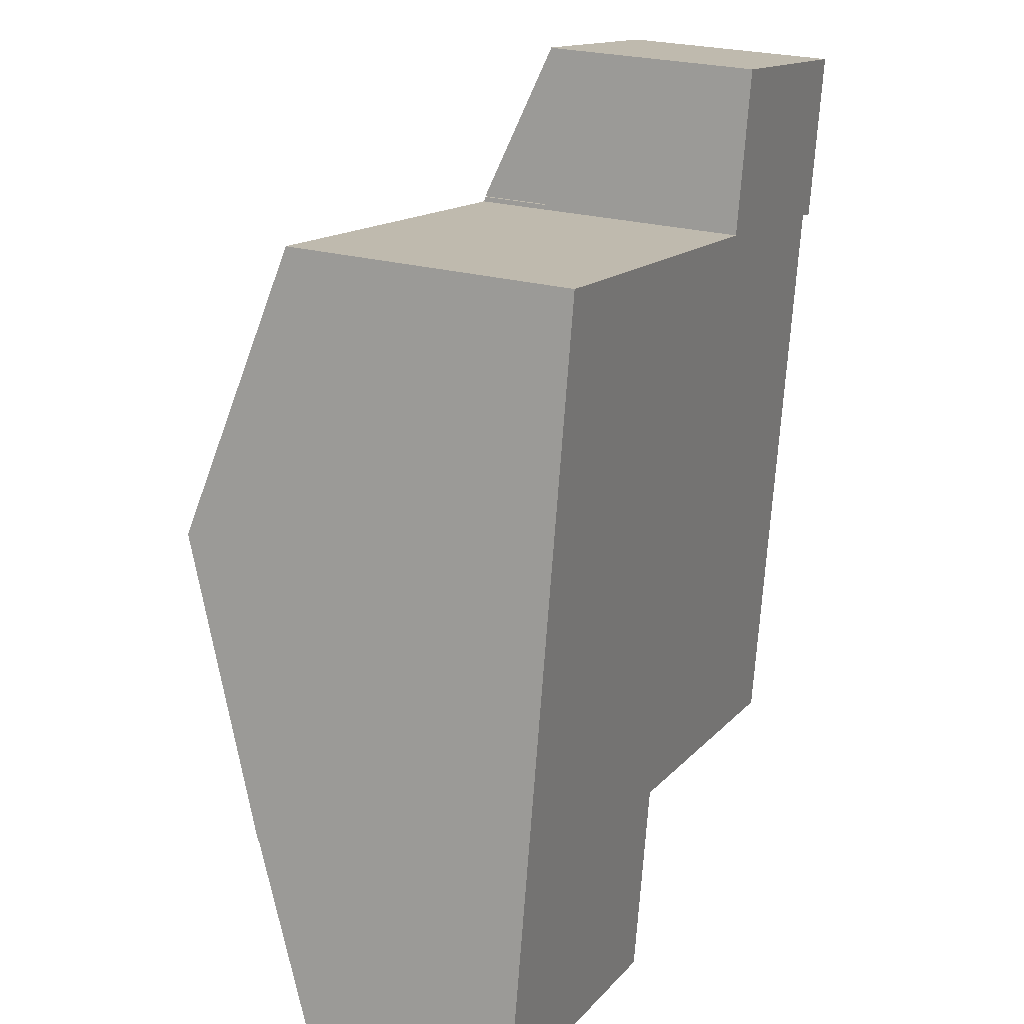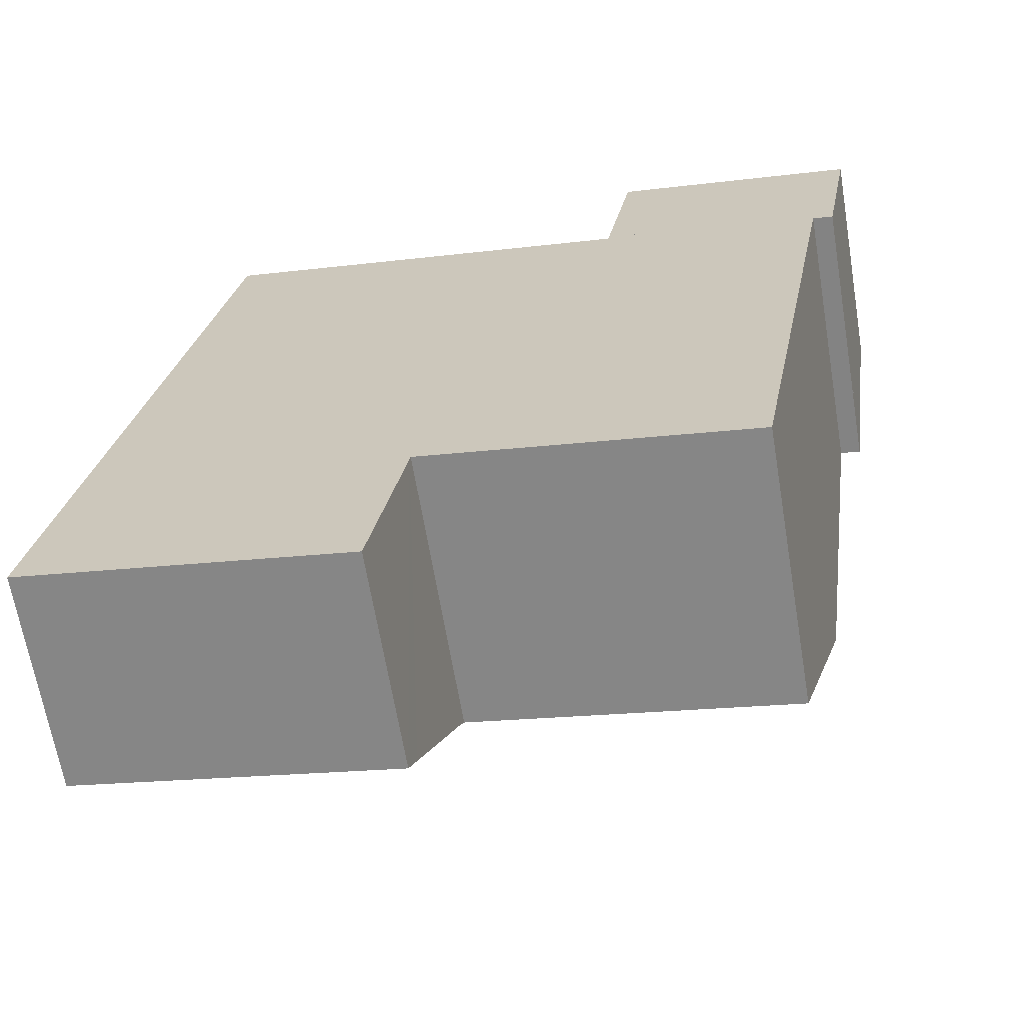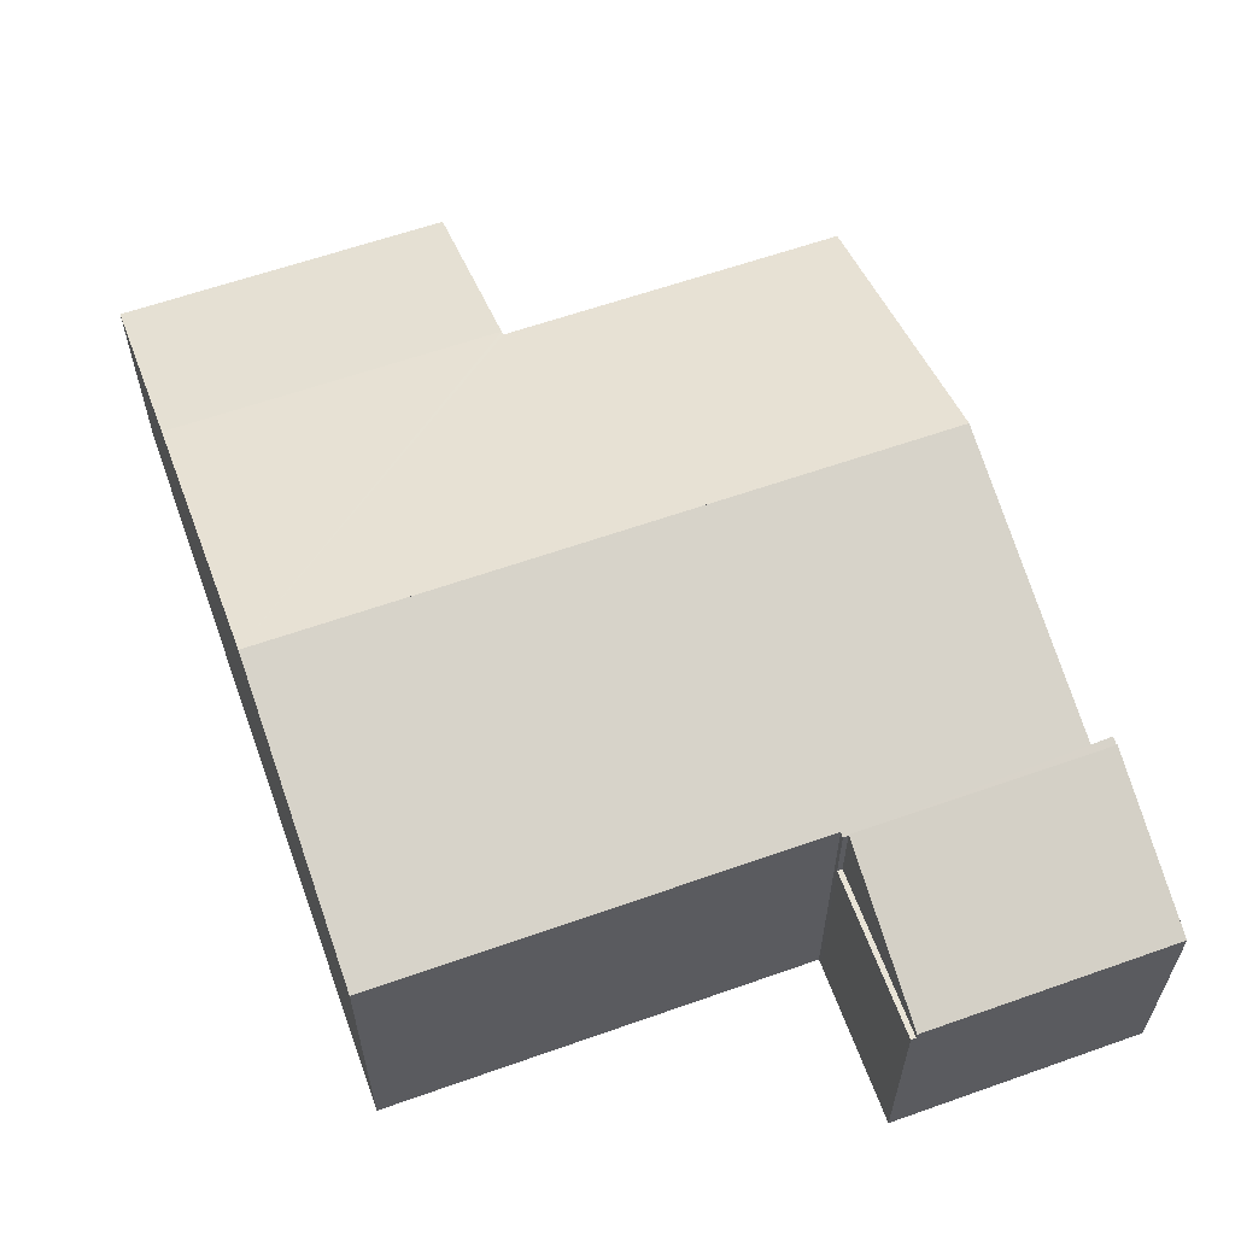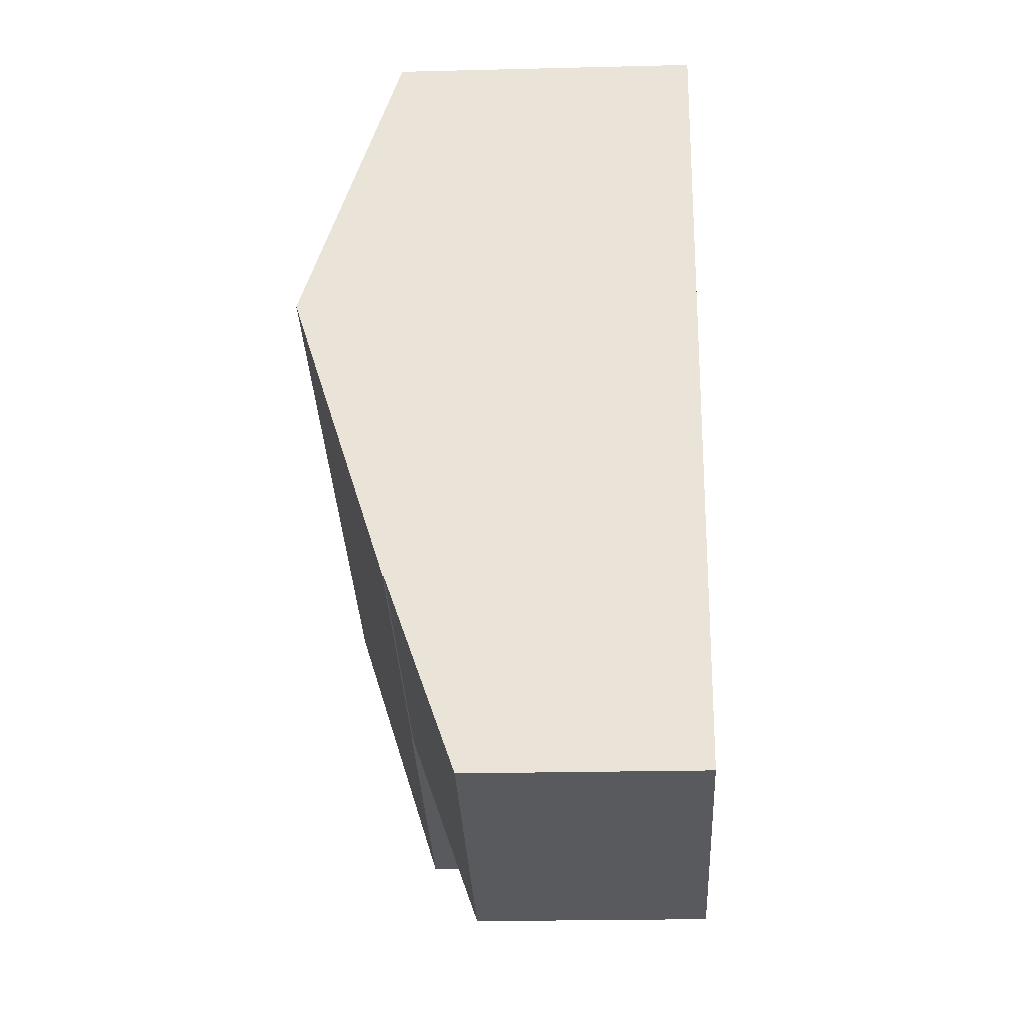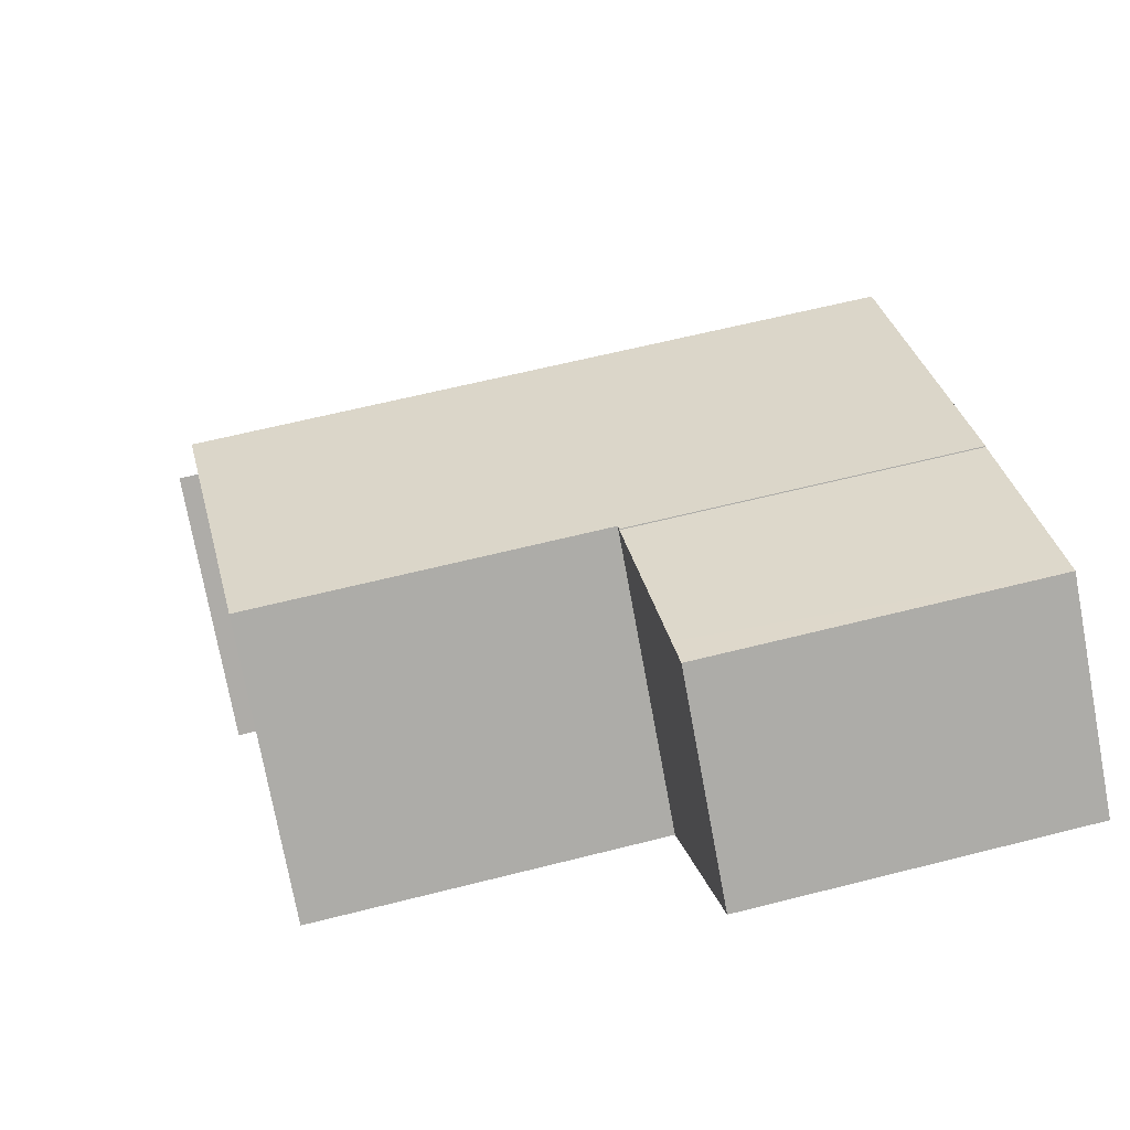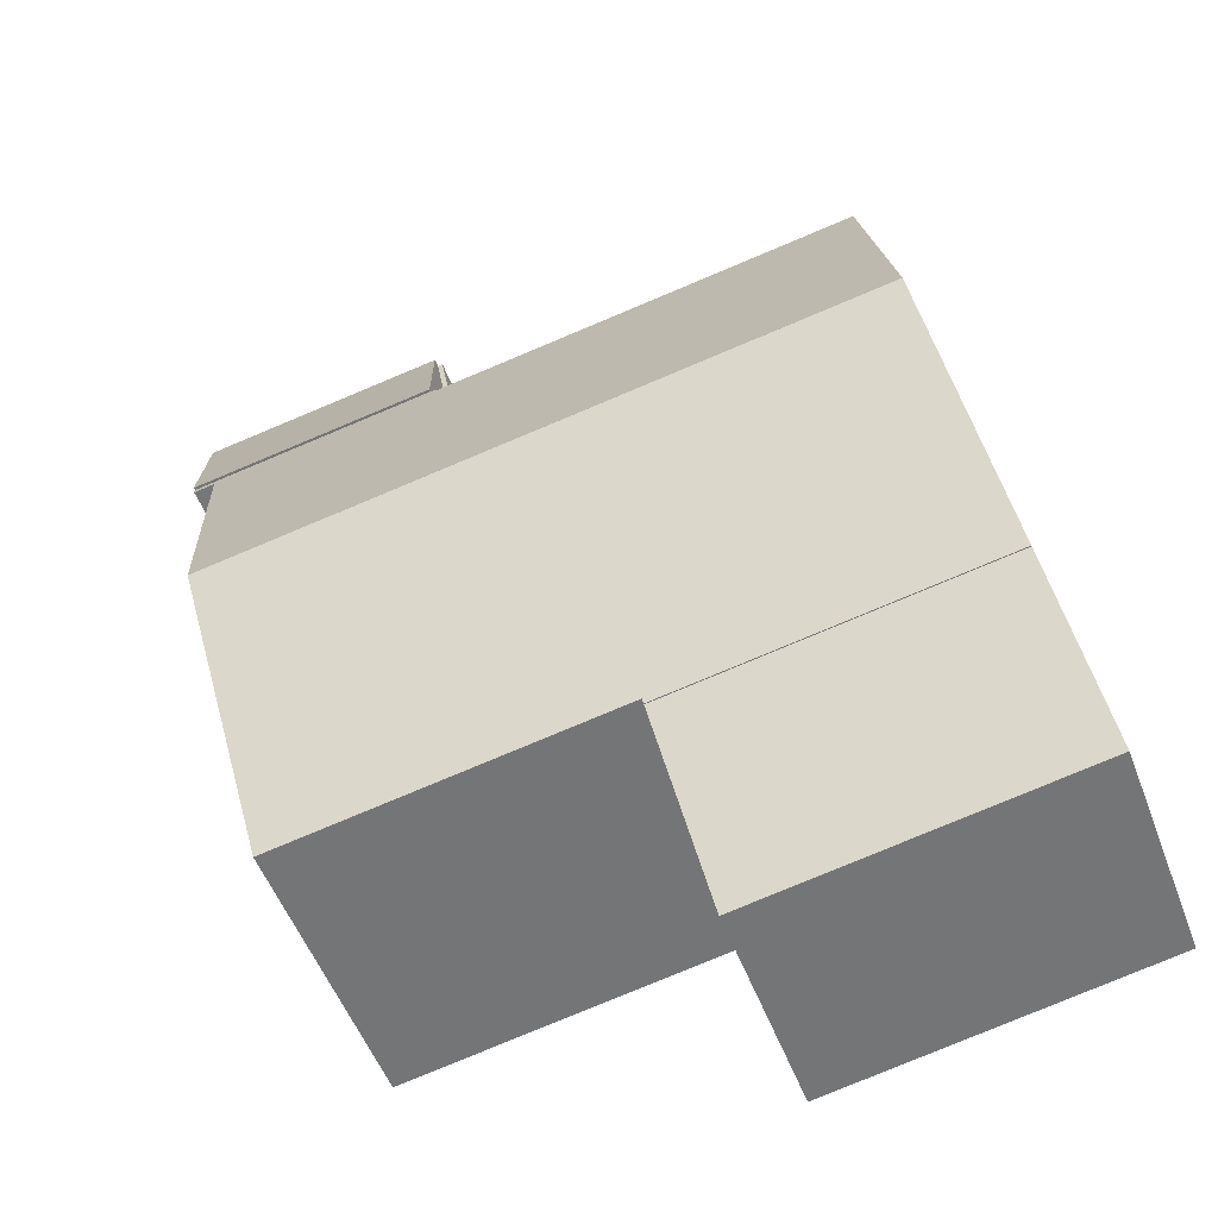
<metadata>
{"format":"obj","ext":"obj","renderer":"f3d","projection":"perspective","resolution":1024,"background":"white","views":[{"elev":24.6,"azim":-65.6,"up":"+Z"},{"elev":-65.6,"azim":9.5,"up":"+Z"},{"elev":60.9,"azim":-9.6,"up":"+Y"},{"elev":-21.2,"azim":-87.4,"up":"+Z"},{"elev":-74.5,"azim":-169.5,"up":"+Z"},{"elev":-52.3,"azim":-159.7,"up":"+Z"}]}
</metadata>
<code>
v  0 4.331 2.652e-16
v  6.559 4.533 -0.599
v  6.456 4.331 -1.169
v  7.133 5.652 2.572
v  0.678 5.652 3.741
v  0.678 -2.291e-16 3.741
v  0 0 0
v  7.133 -1.575e-16 2.572
v  6.456 7.158e-17 -1.169
v  6.559 3.668e-17 -0.599
v  11.96 4.456 16.98
v  16.26 5.725 12.88
v  11.38 5.725 13.76
v  16.84 4.457 16.09
v  16.84 -9.854e-16 16.09
v  11.96 -1.04e-15 16.98
v  16.26 -7.884e-16 12.88
v  11.38 -8.426e-16 13.76
v  11.38 5.671 13.76
v  11.26 5.702 13.68
v  11.28 5.671 13.78
v  1.726 7.516 9.529
v  2.756 5.702 15.22
v  10.33 7.517 7.972
v  15.81 5.719 12.8
v  16.26 5.671 12.88
v  16.23 5.725 12.71
v  14.79 7.516 7.163
v  7.133 5.671 2.572
v  0.678 5.671 3.741
v  7.151 5.702 2.67
v  9.296 5.702 2.281
v  13.76 5.702 1.473
v  1.726 -5.835e-16 9.529
v  2.756 -9.319e-16 15.22
v  11.26 -8.377e-16 13.68
v  11.28 -8.437e-16 13.78
v  16.23 -7.781e-16 12.71
v  15.81 -7.837e-16 12.8
v  14.79 -4.386e-16 7.163
v  13.76 -9.02e-17 1.473
v  7.151 -1.635e-16 2.67
v  9.296 -1.397e-16 2.281
v  11.28 4.297 13.78
v  11.96 4.297 16.98
v  11.38 4.297 13.76
v  11.86 4.297 17
v  11.86 -1.041e-15 17
g defaultobject
f 1 2 3
f 2 1 4
f 4 1 5
f 1 6 5
f 6 1 7
f 6 4 5
f 4 6 8
f 8 2 4
f 2 8 3
f 3 8 9
f 9 8 10
f 9 1 3
f 1 9 7
f 9 6 7
f 6 9 10
f 6 10 8
f 11 12 13
f 12 11 14
f 11 15 14
f 15 11 16
f 14 17 12
f 17 14 15
f 17 13 12
f 13 17 18
f 18 11 13
f 11 18 16
f 18 15 16
f 15 18 17
f 19 20 21
f 20 22 23
f 22 20 24
f 24 20 19
f 24 19 25
f 25 19 26
f 25 26 27
f 28 24 25
f 22 29 30
f 29 22 31
f 31 22 32
f 32 22 33
f 33 22 28
f 28 22 24
f 6 22 30
f 22 6 23
f 23 6 34
f 23 34 35
f 36 21 20
f 21 36 37
f 35 20 23
f 20 35 36
f 37 19 21
f 19 37 26
f 26 37 17
f 17 37 18
f 26 38 27
f 38 26 17
f 39 28 25
f 28 39 33
f 33 39 40
f 33 40 41
f 42 29 31
f 29 42 8
f 38 25 27
f 25 38 39
f 41 32 33
f 32 41 31
f 31 41 42
f 42 41 43
f 8 30 29
f 30 8 6
f 40 43 41
f 43 40 42
f 17 39 38
f 39 17 18
f 39 18 36
f 36 18 37
f 42 6 8
f 6 42 40
f 6 40 39
f 6 39 34
f 34 39 36
f 34 36 35
f 44 45 46
f 45 44 47
f 48 45 47
f 45 48 16
f 16 46 45
f 46 16 18
f 18 44 46
f 44 18 37
f 37 47 44
f 47 37 48
f 37 16 48
f 16 37 18

</code>
